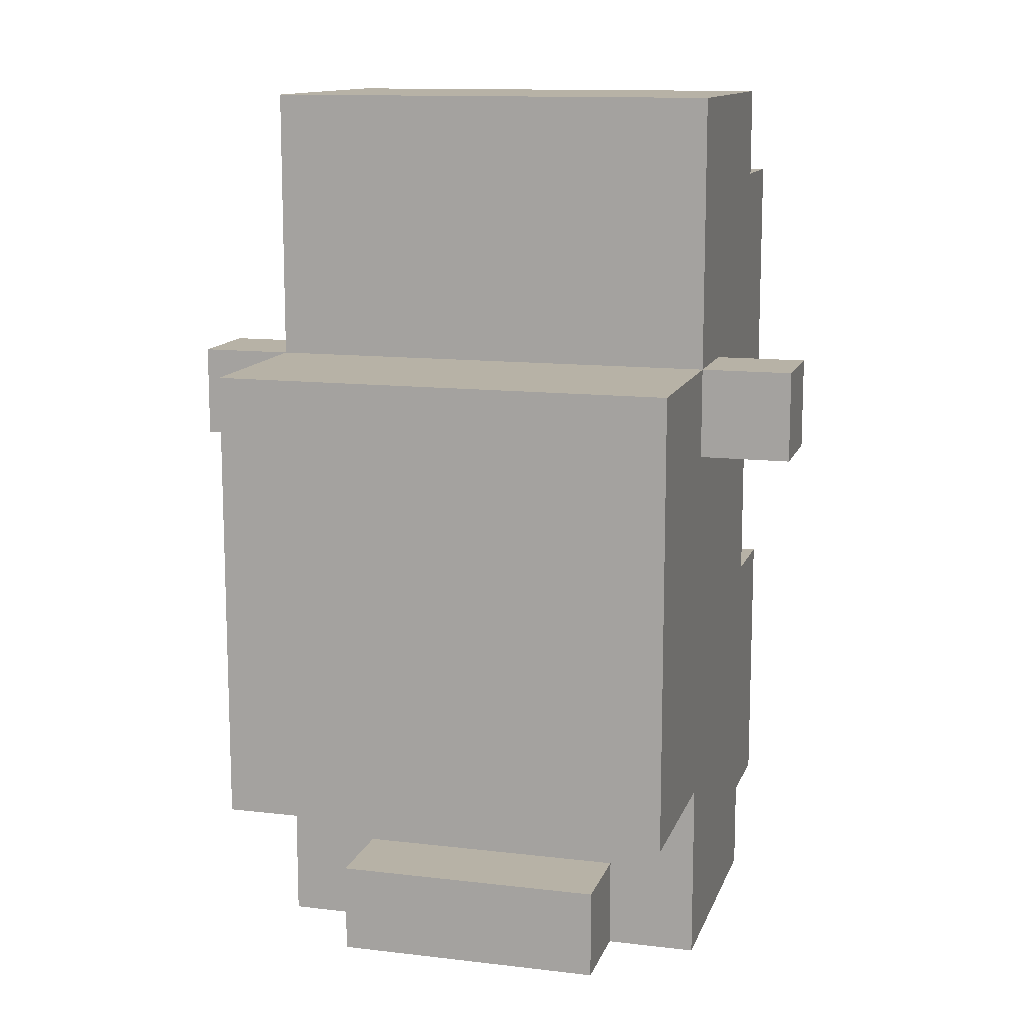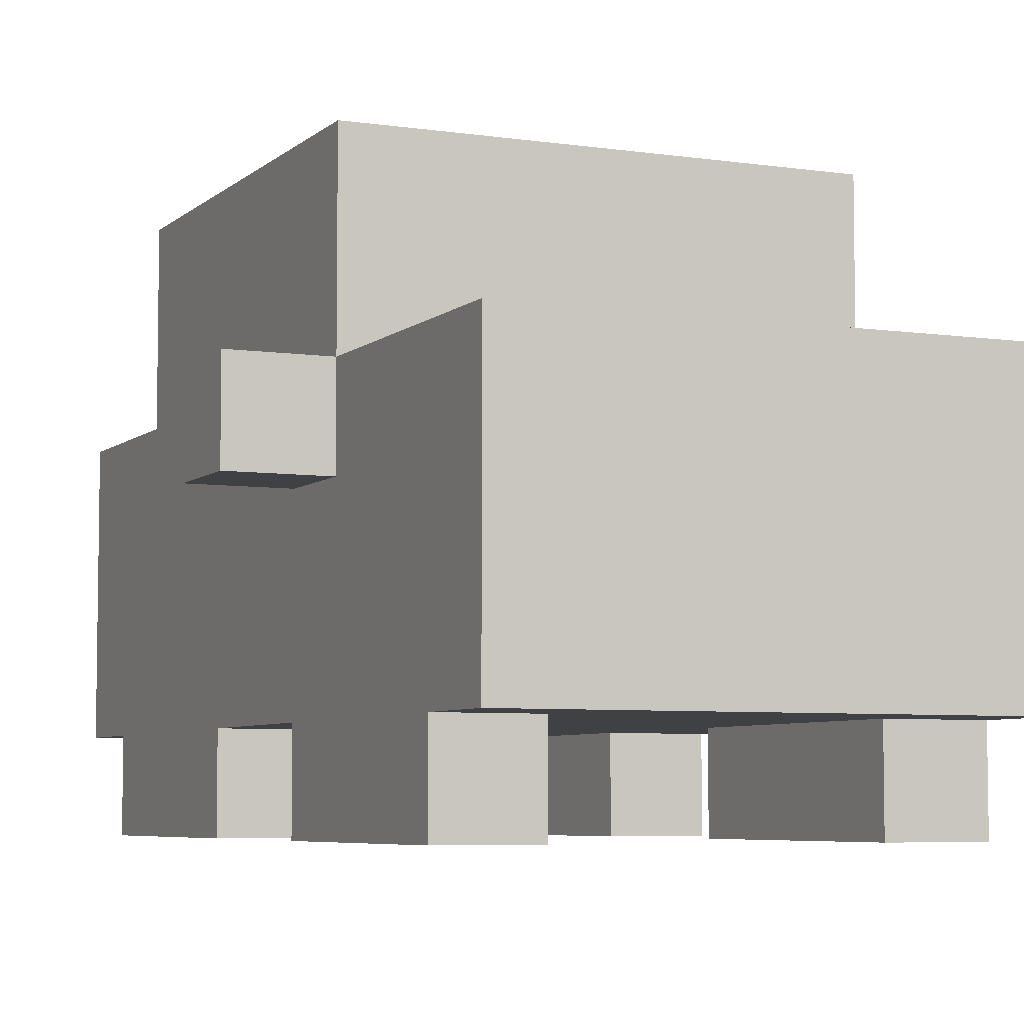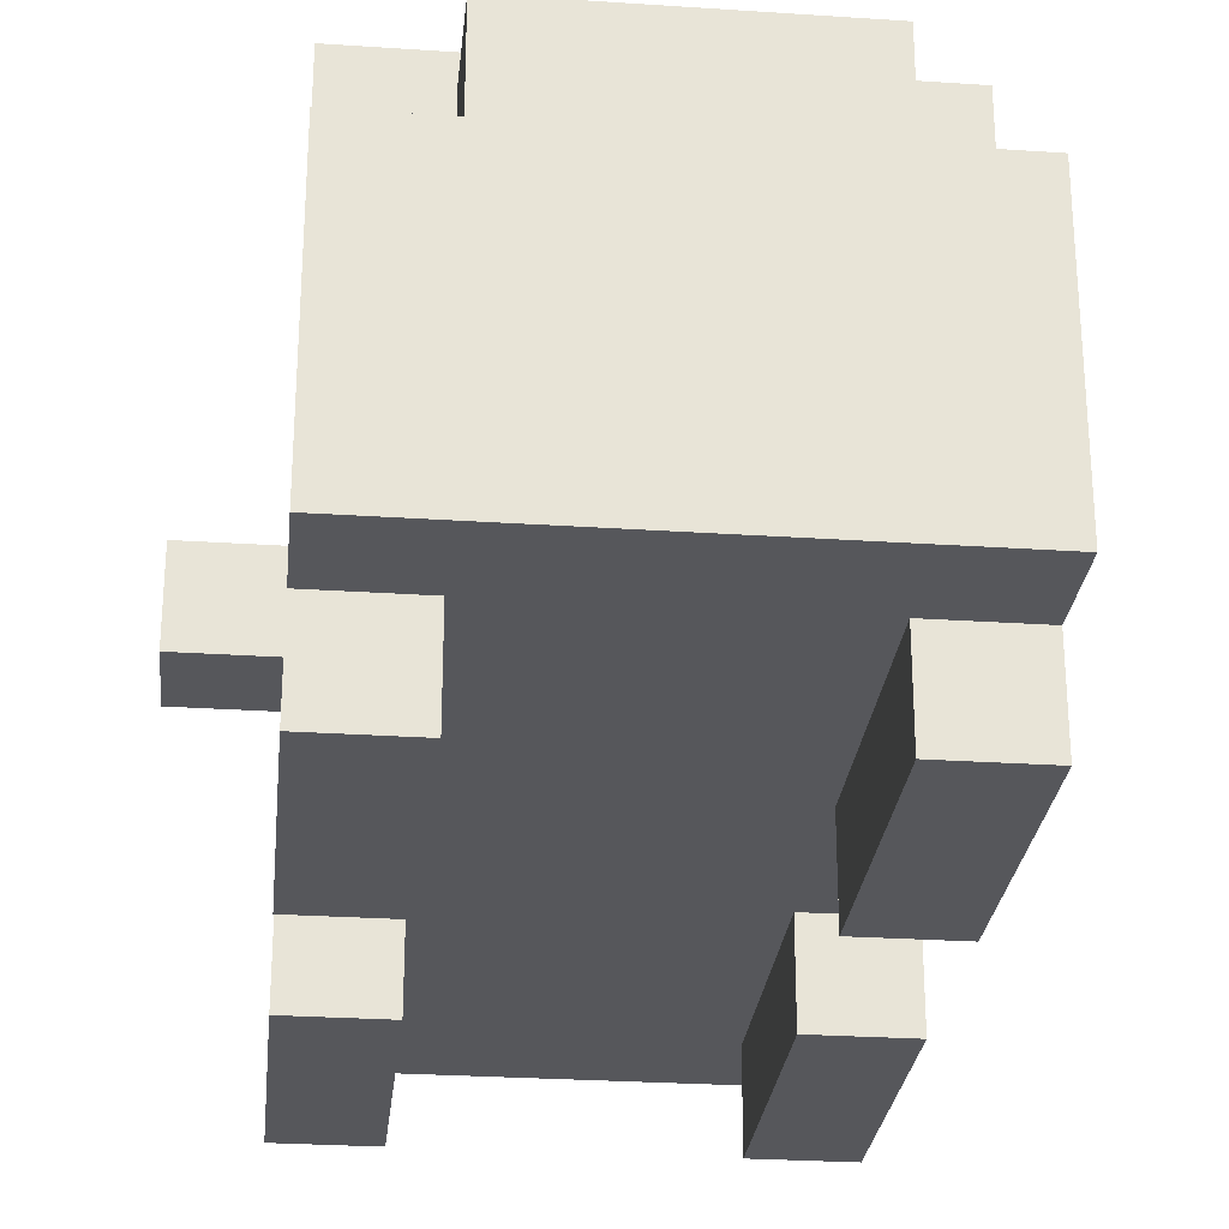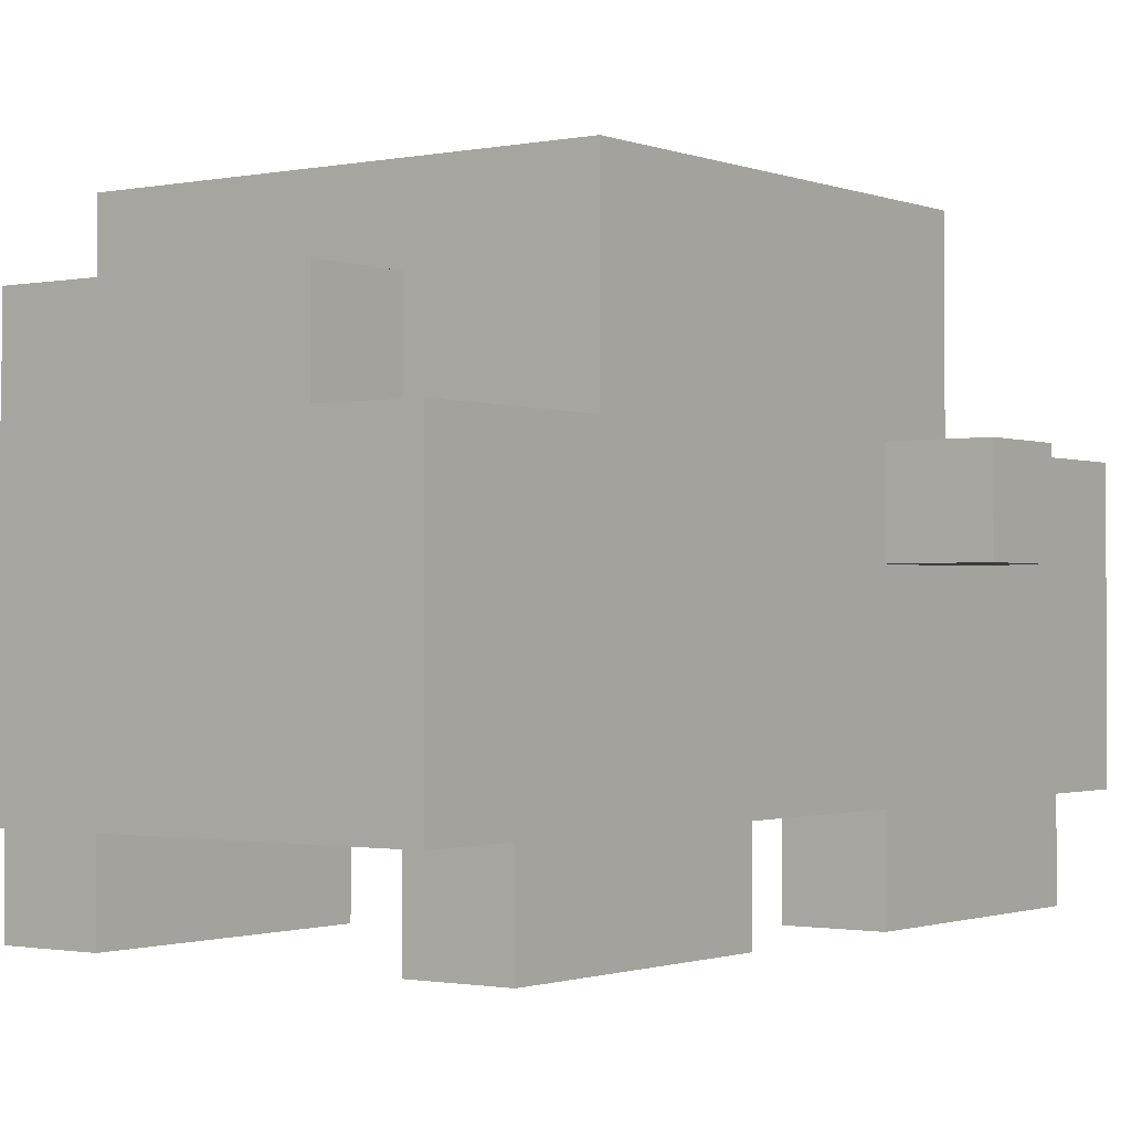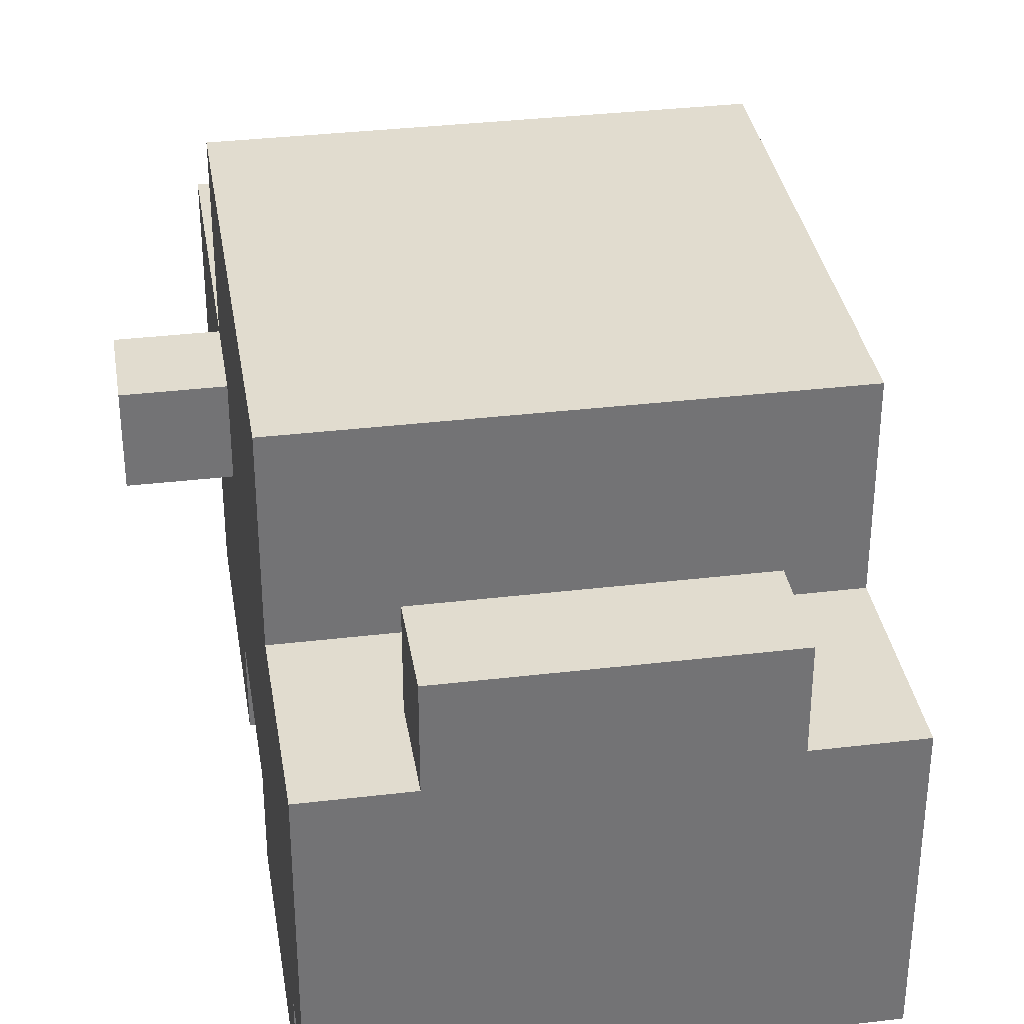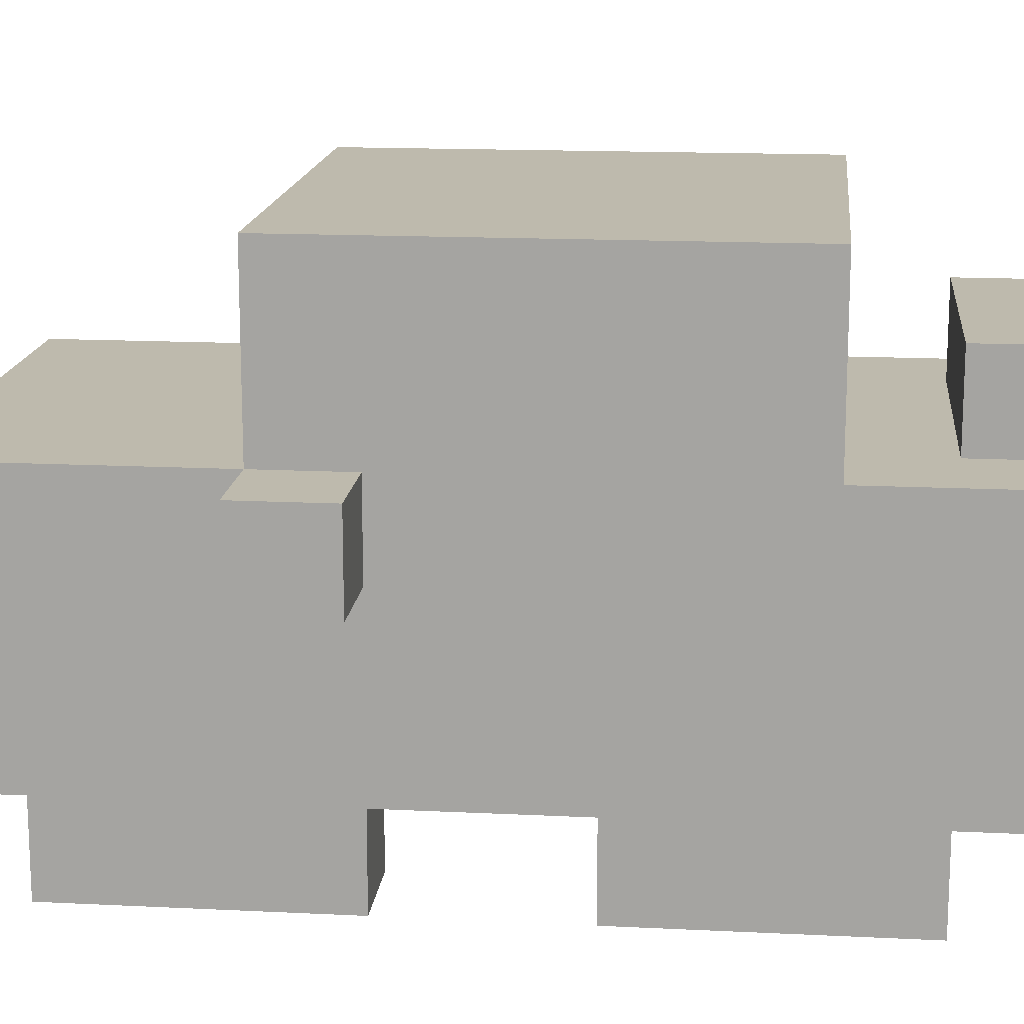
<metadata>
{"format":"obj","ext":"obj","renderer":"f3d","projection":"perspective","resolution":1024,"background":"white","views":[{"elev":12.5,"azim":-164.5,"up":"+Z"},{"elev":-5.9,"azim":-24.3,"up":"+Y"},{"elev":-27.3,"azim":174.1,"up":"+Y"},{"elev":-1.2,"azim":-143.8,"up":"+Y"},{"elev":34.5,"azim":170.9,"up":"+Y"},{"elev":15.4,"azim":96.0,"up":"+Y"}]}
</metadata>
<code>
v -3.5 3 2
v -3.5 3 1
v -3.5 4 2
v -3.5 4 1
f -2 -3 -4
f -1 -3 -2
v -2.5 0 4
v -2.5 0 1
v -2.5 0 -1
v -2.5 0 -4
v -2.5 1 5
v -2.5 1 4
v -2.5 1 3
v -2.5 1 2
v -2.5 1 1
v -2.5 1 -1
v -2.5 1 -2
v -2.5 1 -3
v -2.5 1 -4
v -2.5 1 -5
v -2.5 2 5
v -2.5 2 4
v -2.5 2 3
v -2.5 2 2
v -2.5 2 1
v -2.5 2 -1
v -2.5 2 -2
v -2.5 2 -3
v -2.5 2 -4
v -2.5 2 -5
v -2.5 3 4
v -2.5 3 2
v -2.5 3 1
v -2.5 3 -1
v -2.5 3 -4
v -2.5 4 5
v -2.5 4 2
v -2.5 4 1
v -2.5 4 -2
v -2.5 4 -3
v -2.5 4 -5
v -2.5 5 1
v -2.5 5 -2
v -2.5 6 2
v -2.5 6 -3
f -34 -38 -39
f -33 -38 -34
f -32 -38 -33
f -31 -38 -32
f -30 -36 -37
f -29 -36 -30
f -28 -36 -29
f -27 -36 -28
f -25 -34 -35
f -24 -33 -34
f -24 -34 -25
f -23 -32 -33
f -23 -33 -24
f -22 -31 -32
f -22 -32 -23
f -21 -30 -31
f -21 -31 -22
f -20 -29 -30
f -20 -30 -21
f -19 -28 -29
f -19 -29 -20
f -18 -27 -28
f -18 -28 -19
f -17 -26 -27
f -17 -27 -18
f -16 -26 -17
f -15 -23 -24
f -15 -24 -25
f -15 -22 -23
f -15 -21 -22
f -14 -21 -15
f -13 -20 -21
f -13 -21 -14
f -12 -18 -19
f -12 -20 -13
f -12 -17 -18
f -12 -19 -20
f -11 -16 -17
f -11 -17 -12
f -10 -15 -25
f -10 -14 -15
f -9 -14 -10
f -8 -12 -13
f -8 -11 -12
f -7 -11 -8
f -6 -11 -7
f -5 -16 -11
f -5 -11 -6
f -4 -8 -9
f -4 -7 -8
f -3 -6 -7
f -3 -7 -4
f -2 -4 -9
f -2 -3 -4
f -1 -6 -3
f -1 -3 -2
v -1.5 4 -4
v -1.5 4 -5
v -1.5 5 -4
v -1.5 5 -5
f -2 -3 -4
f -1 -3 -2
v 1.5 0 4
v 1.5 0 1
v 1.5 0 -1
v 1.5 0 -4
v 1.5 1 4
v 1.5 1 1
v 1.5 1 -1
v 1.5 1 -4
f -4 -7 -8
f -3 -7 -4
f -2 -5 -6
f -1 -5 -2
v -1.5 0 4
v -1.5 0 1
v -1.5 0 -1
v -1.5 0 -4
v -1.5 1 4
v -1.5 1 1
v -1.5 1 -1
v -1.5 1 -4
f -8 -7 -4
f -4 -7 -3
f -6 -5 -2
f -2 -5 -1
v 1.5 4 -4
v 1.5 4 -5
v 1.5 5 -4
v 1.5 5 -5
f -4 -3 -2
f -2 -3 -1
v 2.5 0 4
v 2.5 0 1
v 2.5 0 -1
v 2.5 0 -4
v 2.5 1 5
v 2.5 1 4
v 2.5 1 3
v 2.5 1 2
v 2.5 1 1
v 2.5 1 -1
v 2.5 1 -2
v 2.5 1 -3
v 2.5 1 -4
v 2.5 1 -5
v 2.5 2 5
v 2.5 2 4
v 2.5 2 3
v 2.5 2 2
v 2.5 2 1
v 2.5 2 -1
v 2.5 2 -2
v 2.5 2 -3
v 2.5 2 -4
v 2.5 2 -5
v 2.5 3 4
v 2.5 3 2
v 2.5 3 1
v 2.5 3 -1
v 2.5 3 -4
v 2.5 4 5
v 2.5 4 2
v 2.5 4 1
v 2.5 4 -2
v 2.5 4 -3
v 2.5 4 -5
v 2.5 5 1
v 2.5 5 -2
v 2.5 6 2
v 2.5 6 -3
f -39 -38 -34
f -34 -38 -33
f -33 -38 -32
f -32 -38 -31
f -37 -36 -30
f -30 -36 -29
f -29 -36 -28
f -28 -36 -27
f -35 -34 -25
f -34 -33 -24
f -25 -34 -24
f -33 -32 -23
f -24 -33 -23
f -32 -31 -22
f -23 -32 -22
f -31 -30 -21
f -22 -31 -21
f -30 -29 -20
f -21 -30 -20
f -29 -28 -19
f -20 -29 -19
f -28 -27 -18
f -19 -28 -18
f -27 -26 -17
f -18 -27 -17
f -17 -26 -16
f -24 -23 -15
f -25 -24 -15
f -23 -22 -15
f -22 -21 -15
f -15 -21 -14
f -21 -20 -13
f -14 -21 -13
f -19 -18 -12
f -13 -20 -12
f -18 -17 -12
f -20 -19 -12
f -17 -16 -11
f -12 -17 -11
f -25 -15 -10
f -15 -14 -10
f -10 -14 -9
f -13 -12 -8
f -12 -11 -8
f -8 -11 -7
f -7 -11 -6
f -11 -16 -5
f -6 -11 -5
f -9 -8 -4
f -8 -7 -4
f -7 -6 -3
f -4 -7 -3
f -9 -4 -2
f -4 -3 -2
f -3 -6 -1
f -2 -3 -1
v 3.5 3 2
v 3.5 3 1
v 3.5 4 2
v 3.5 4 1
f -4 -3 -2
f -2 -3 -1
v -2.5 1 5
v -2.5 2 5
v -2.5 4 5
v -0.5 2 5
v -0.5 4 5
v 0.5 2 5
v 0.5 4 5
v 2.5 1 5
v 2.5 2 5
v 2.5 4 5
f -7 -9 -10
f -7 -8 -9
f -6 -8 -7
f -5 -7 -10
f -5 -6 -7
f -4 -6 -5
f -3 -5 -10
f -2 -4 -5
f -2 -5 -3
f -1 -4 -2
v -2.5 0 4
v -2.5 1 4
v -1.5 0 4
v -1.5 1 4
v 1.5 0 4
v 1.5 1 4
v 2.5 0 4
v 2.5 1 4
f -6 -7 -8
f -5 -7 -6
f -2 -3 -4
f -1 -3 -2
v -3.5 3 2
v -3.5 4 2
v -2.5 3 2
v -2.5 4 2
v -2.5 6 2
v -1.5 4 2
v -1.5 5 2
v -0.5 4 2
v 0.5 4 2
v 1.5 4 2
v 1.5 5 2
v 2.5 3 2
v 2.5 4 2
v 2.5 6 2
v 3.5 3 2
v 3.5 4 2
f -14 -15 -16
f -13 -15 -14
f -11 -12 -13
f -10 -12 -11
f -9 -10 -11
f -8 -10 -9
f -7 -10 -8
f -6 -12 -10
f -6 -10 -7
f -4 -6 -7
f -3 -12 -6
f -3 -6 -4
f -2 -4 -5
f -1 -4 -2
v -2.5 0 -1
v -2.5 1 -1
v -1.5 0 -1
v -1.5 1 -1
v 1.5 0 -1
v 1.5 1 -1
v 2.5 0 -1
v 2.5 1 -1
f -6 -7 -8
f -5 -7 -6
f -2 -3 -4
f -1 -3 -2
v -1.5 4 -4
v -1.5 5 -4
v -0.5 4 -4
v 0.5 4 -4
v 1.5 4 -4
v 1.5 5 -4
f -4 -5 -6
f -3 -5 -4
f -2 -5 -3
f -1 -5 -2
v -3.5 3 1
v -3.5 4 1
v -2.5 0 1
v -2.5 1 1
v -2.5 3 1
v -2.5 4 1
v -1.5 0 1
v -1.5 1 1
v 1.5 0 1
v 1.5 1 1
v 2.5 0 1
v 2.5 1 1
v 2.5 3 1
v 2.5 4 1
v 3.5 3 1
v 3.5 4 1
f -16 -15 -12
f -12 -15 -11
f -14 -13 -10
f -10 -13 -9
f -8 -7 -6
f -6 -7 -5
f -4 -3 -2
f -2 -3 -1
v -2.5 4 -3
v -2.5 6 -3
v -1.5 4 -3
v -1.5 5 -3
v -0.5 4 -3
v 0.5 4 -3
v 1.5 4 -3
v 1.5 5 -3
v 2.5 4 -3
v 2.5 6 -3
f -10 -9 -8
f -8 -9 -7
f -8 -7 -6
f -6 -7 -5
f -5 -7 -4
f -7 -9 -3
f -4 -7 -3
f -4 -3 -2
f -3 -9 -1
f -2 -3 -1
v -2.5 0 -4
v -2.5 1 -4
v -1.5 0 -4
v -1.5 1 -4
v 1.5 0 -4
v 1.5 1 -4
v 2.5 0 -4
v 2.5 1 -4
f -8 -7 -6
f -6 -7 -5
f -4 -3 -2
f -2 -3 -1
v -2.5 1 -5
v -2.5 2 -5
v -2.5 4 -5
v -1.5 4 -5
v -1.5 5 -5
v 1.5 4 -5
v 1.5 5 -5
v 2.5 1 -5
v 2.5 2 -5
v 2.5 4 -5
f -9 -8 -7
f -9 -7 -5
f -7 -6 -5
f -5 -6 -4
f -10 -9 -3
f -9 -5 -2
f -3 -9 -2
f -2 -5 -1
v -2.5 0 4
v -1.5 0 4
v 1.5 0 4
v 2.5 0 4
v -2.5 0 1
v -1.5 0 1
v 1.5 0 1
v 2.5 0 1
v -2.5 0 -1
v -1.5 0 -1
v 1.5 0 -1
v 2.5 0 -1
v -2.5 0 -4
v -1.5 0 -4
v 1.5 0 -4
v 2.5 0 -4
f -12 -15 -16
f -11 -15 -12
f -10 -13 -14
f -9 -13 -10
f -4 -7 -8
f -3 -7 -4
f -2 -5 -6
f -1 -5 -2
v -2.5 1 5
v 2.5 1 5
v -2.5 1 4
v -1.5 1 4
v 1.5 1 4
v 2.5 1 4
v -2.5 1 1
v -1.5 1 1
v 1.5 1 1
v 2.5 1 1
v -2.5 1 -1
v -1.5 1 -1
v 1.5 1 -1
v 2.5 1 -1
v -2.5 1 -4
v -1.5 1 -4
v 1.5 1 -4
v 2.5 1 -4
v -2.5 1 -5
v 2.5 1 -5
f -18 -19 -20
f -17 -19 -18
f -16 -19 -17
f -15 -19 -16
f -13 -16 -17
f -12 -16 -13
f -10 -13 -14
f -10 -11 -12
f -10 -12 -13
f -9 -11 -10
f -8 -11 -9
f -7 -11 -8
f -5 -8 -9
f -4 -8 -5
f -2 -5 -6
f -2 -3 -4
f -2 -4 -5
f -1 -3 -2
v -3.5 3 2
v -2.5 3 2
v 2.5 3 2
v 3.5 3 2
v -3.5 3 1
v -2.5 3 1
v 2.5 3 1
v 3.5 3 1
f -4 -7 -8
f -3 -7 -4
f -2 -5 -6
f -1 -5 -2
v -2.5 4 5
v -0.5 4 5
v 0.5 4 5
v 2.5 4 5
v -3.5 4 2
v -2.5 4 2
v -1.5 4 2
v -0.5 4 2
v 0.5 4 2
v 1.5 4 2
v 2.5 4 2
v 3.5 4 2
v -3.5 4 1
v -2.5 4 1
v 2.5 4 1
v 3.5 4 1
v -2.5 4 -3
v -1.5 4 -3
v -0.5 4 -3
v 0.5 4 -3
v 1.5 4 -3
v 2.5 4 -3
v -1.5 4 -4
v -0.5 4 -4
v 0.5 4 -4
v 1.5 4 -4
v -2.5 4 -5
v -1.5 4 -5
v 1.5 4 -5
v 2.5 4 -5
f -30 -29 -25
f -25 -29 -24
f -29 -28 -23
f -24 -29 -23
f -28 -27 -22
f -23 -28 -22
f -22 -27 -21
f -21 -27 -20
f -26 -25 -18
f -18 -25 -17
f -20 -19 -16
f -16 -19 -15
f -14 -13 -8
f -13 -12 -8
f -12 -11 -7
f -8 -12 -7
f -10 -9 -6
f -7 -11 -6
f -11 -10 -6
f -6 -9 -5
f -14 -8 -4
f -4 -8 -3
f -5 -9 -2
f -2 -9 -1
v -1.5 5 -4
v 1.5 5 -4
v -1.5 5 -5
v 1.5 5 -5
f -4 -3 -2
f -2 -3 -1
v -2.5 6 2
v 2.5 6 2
v -2.5 6 -3
v 2.5 6 -3
f -4 -3 -2
f -2 -3 -1

</code>
